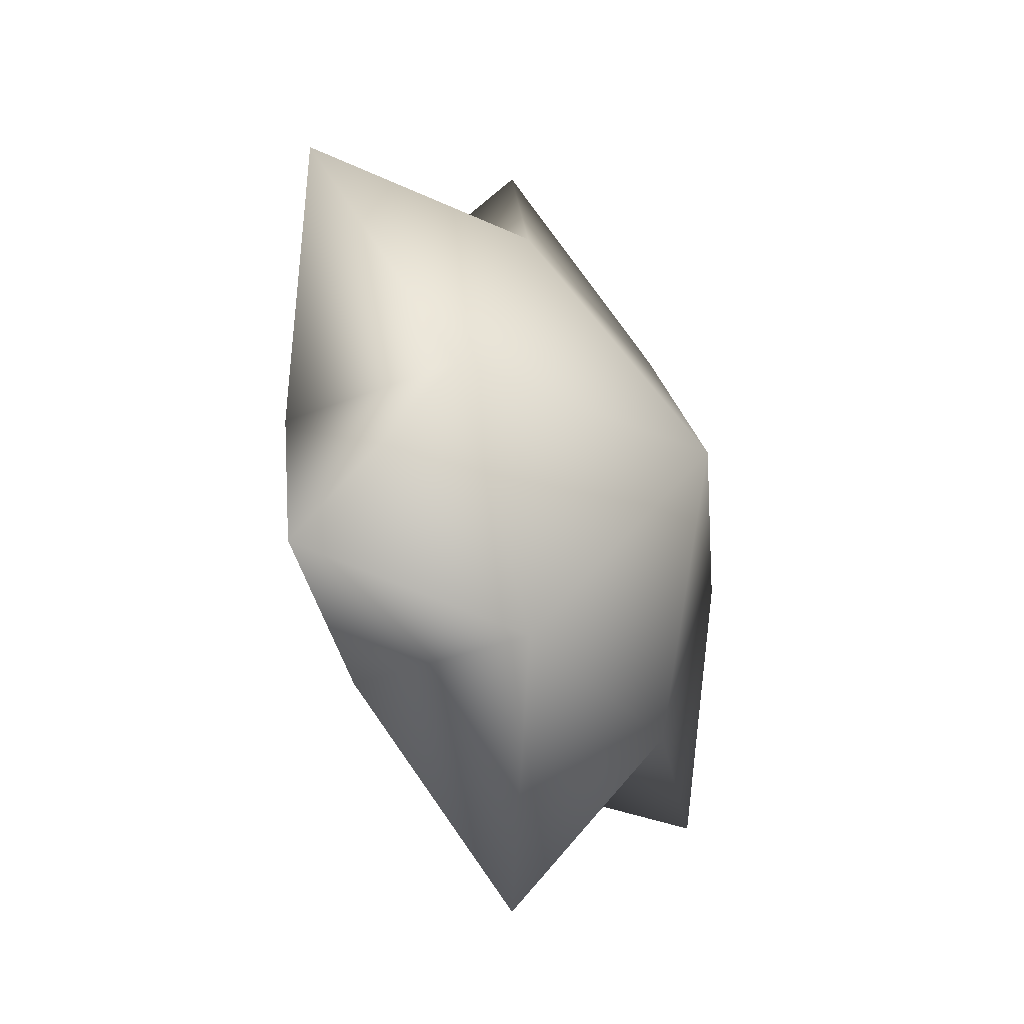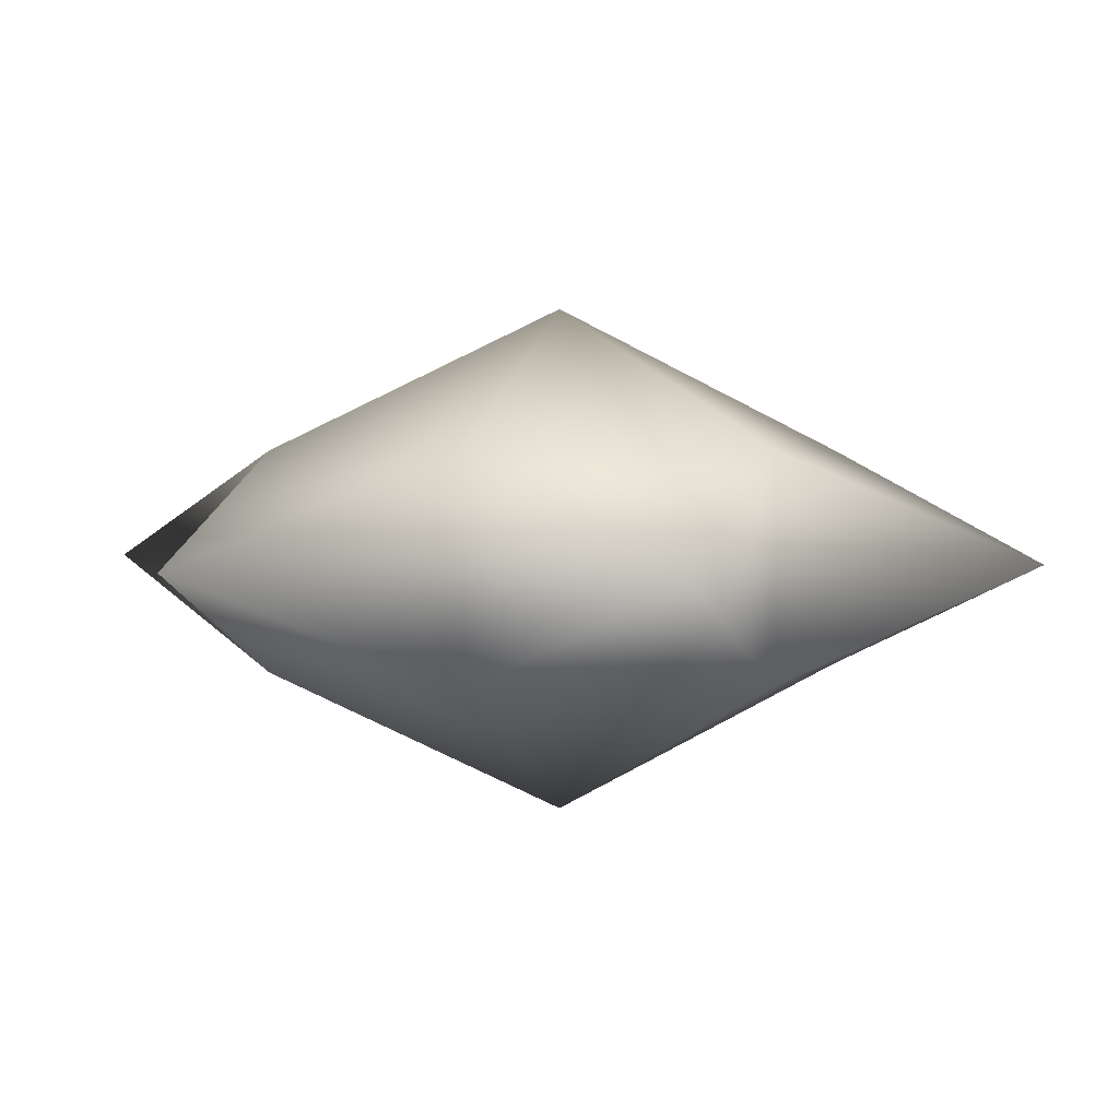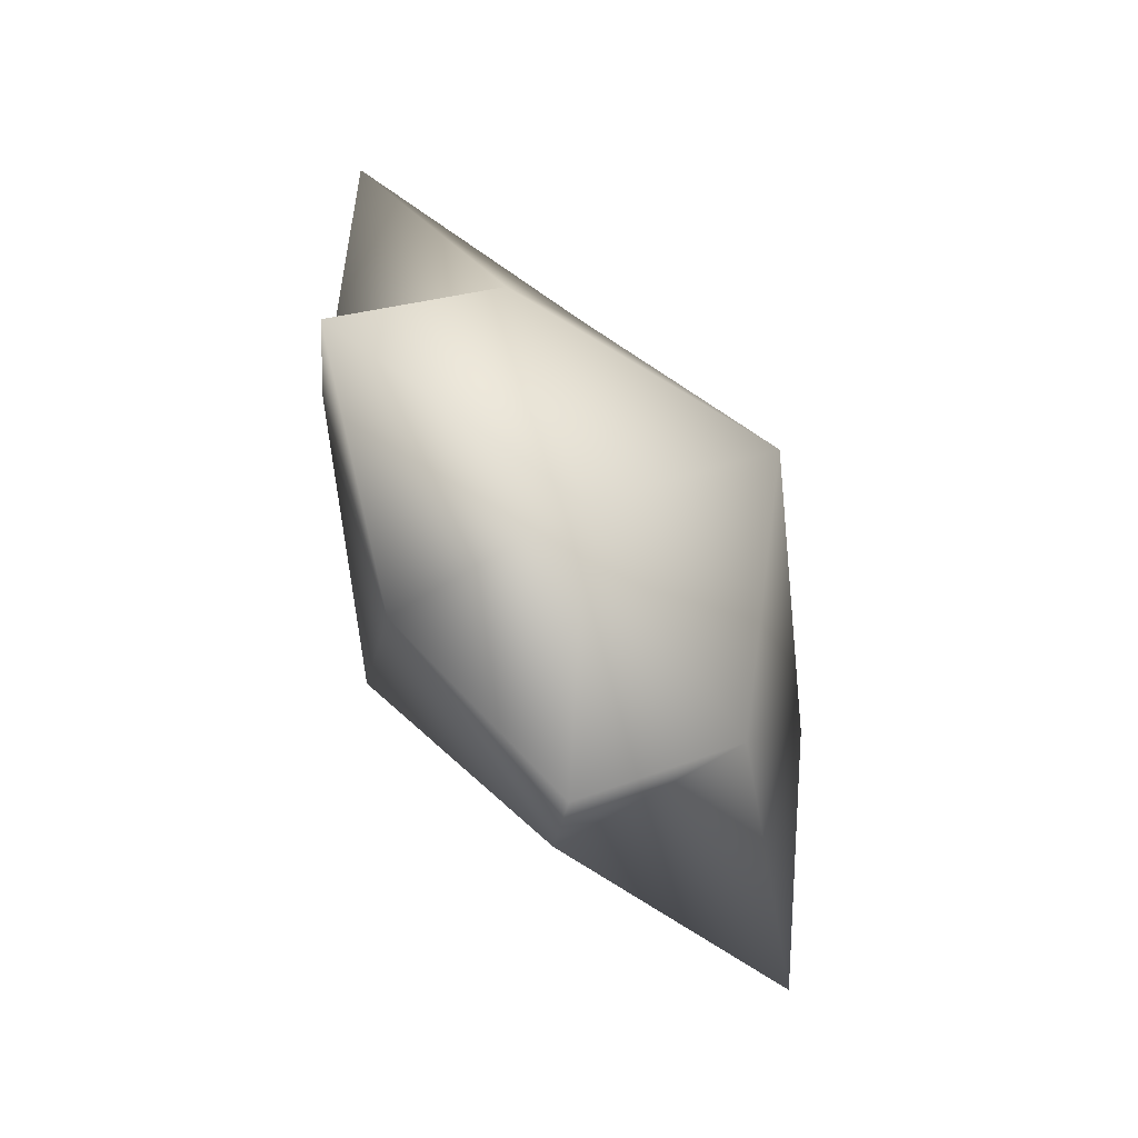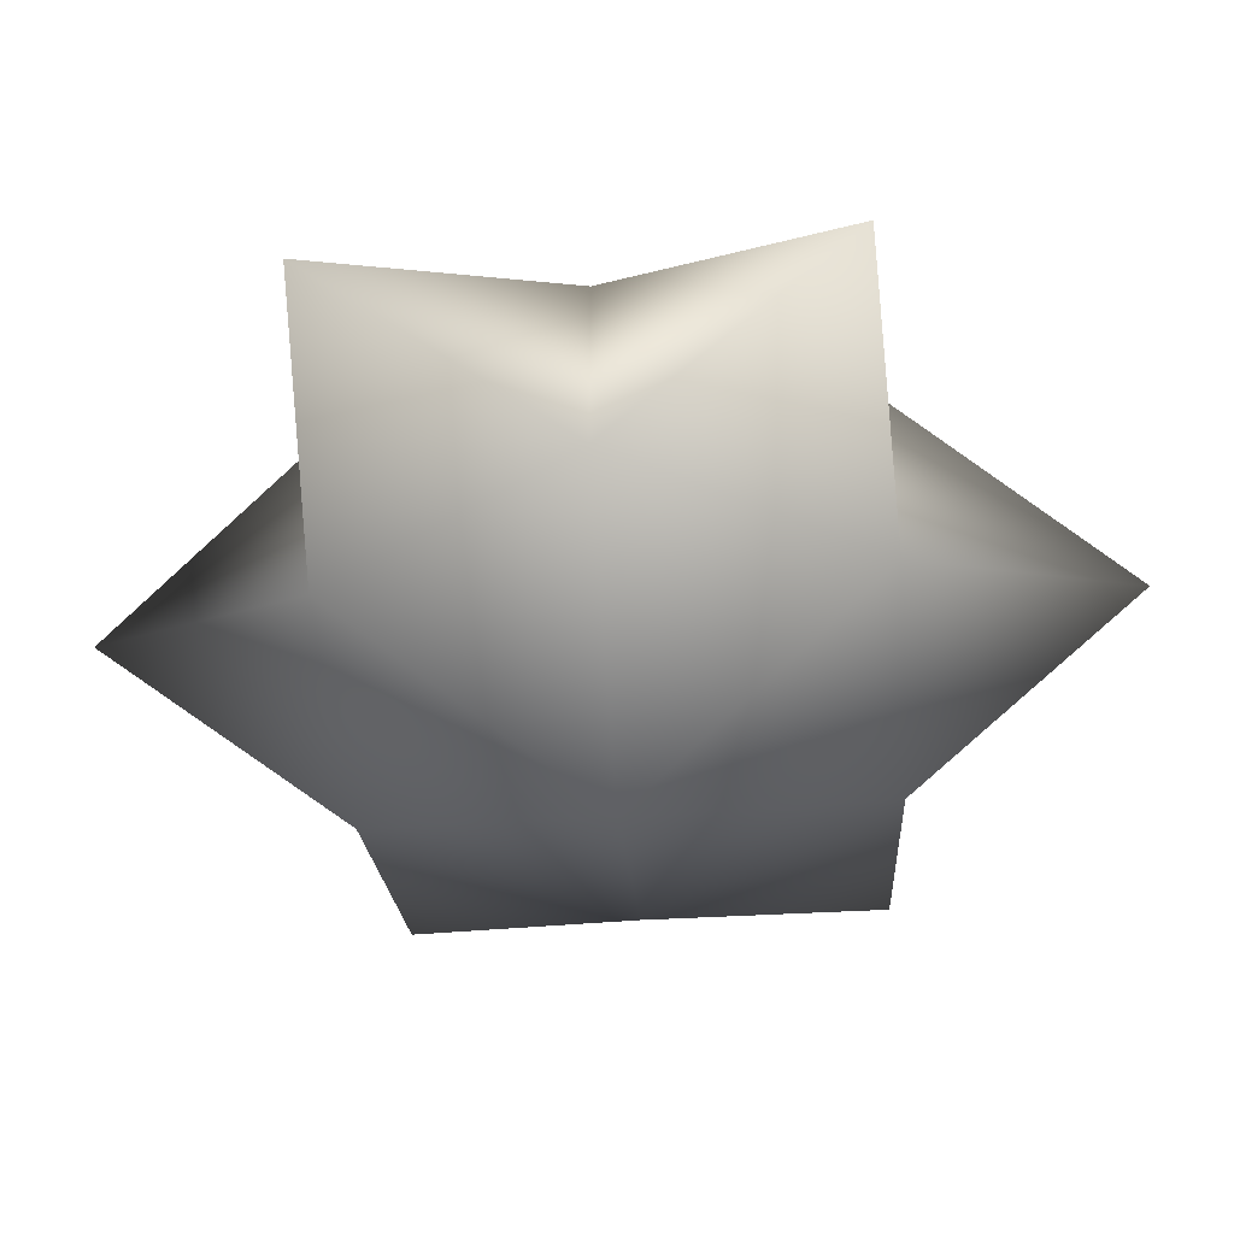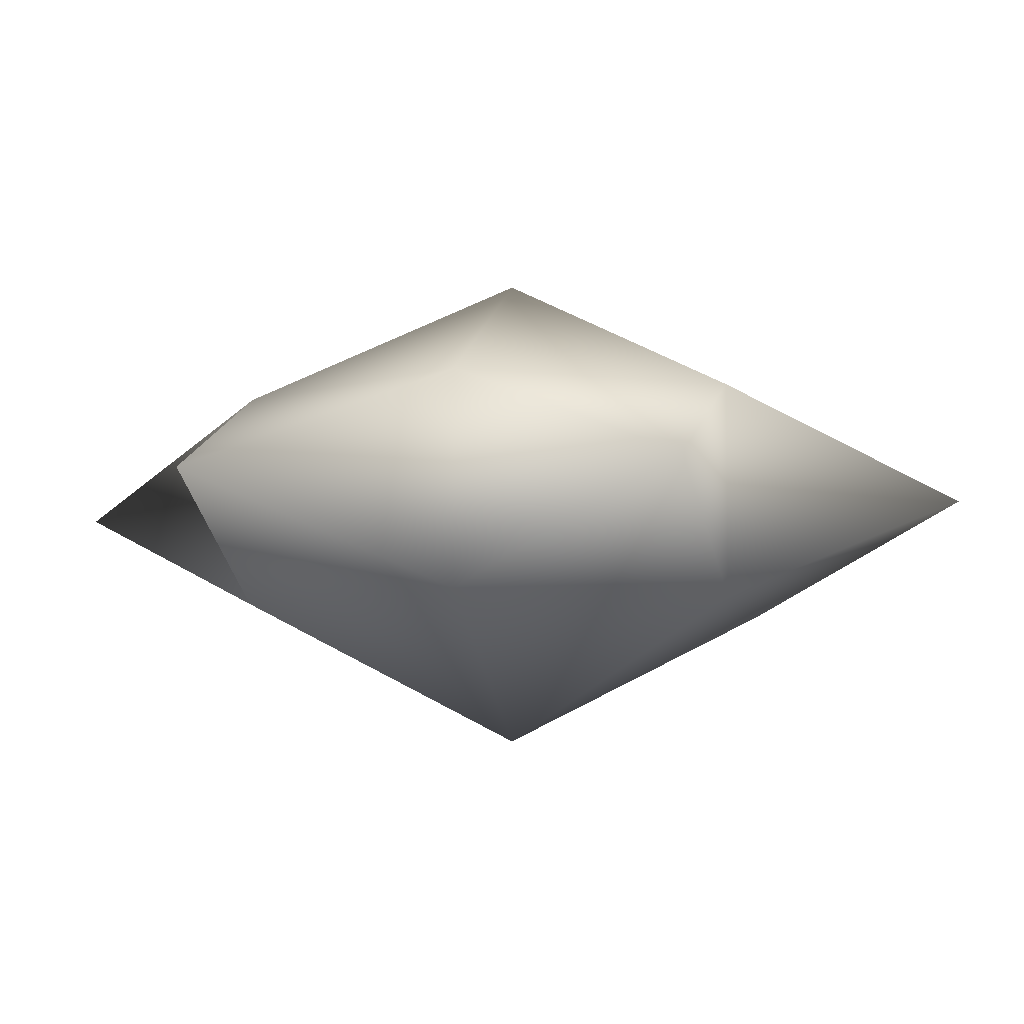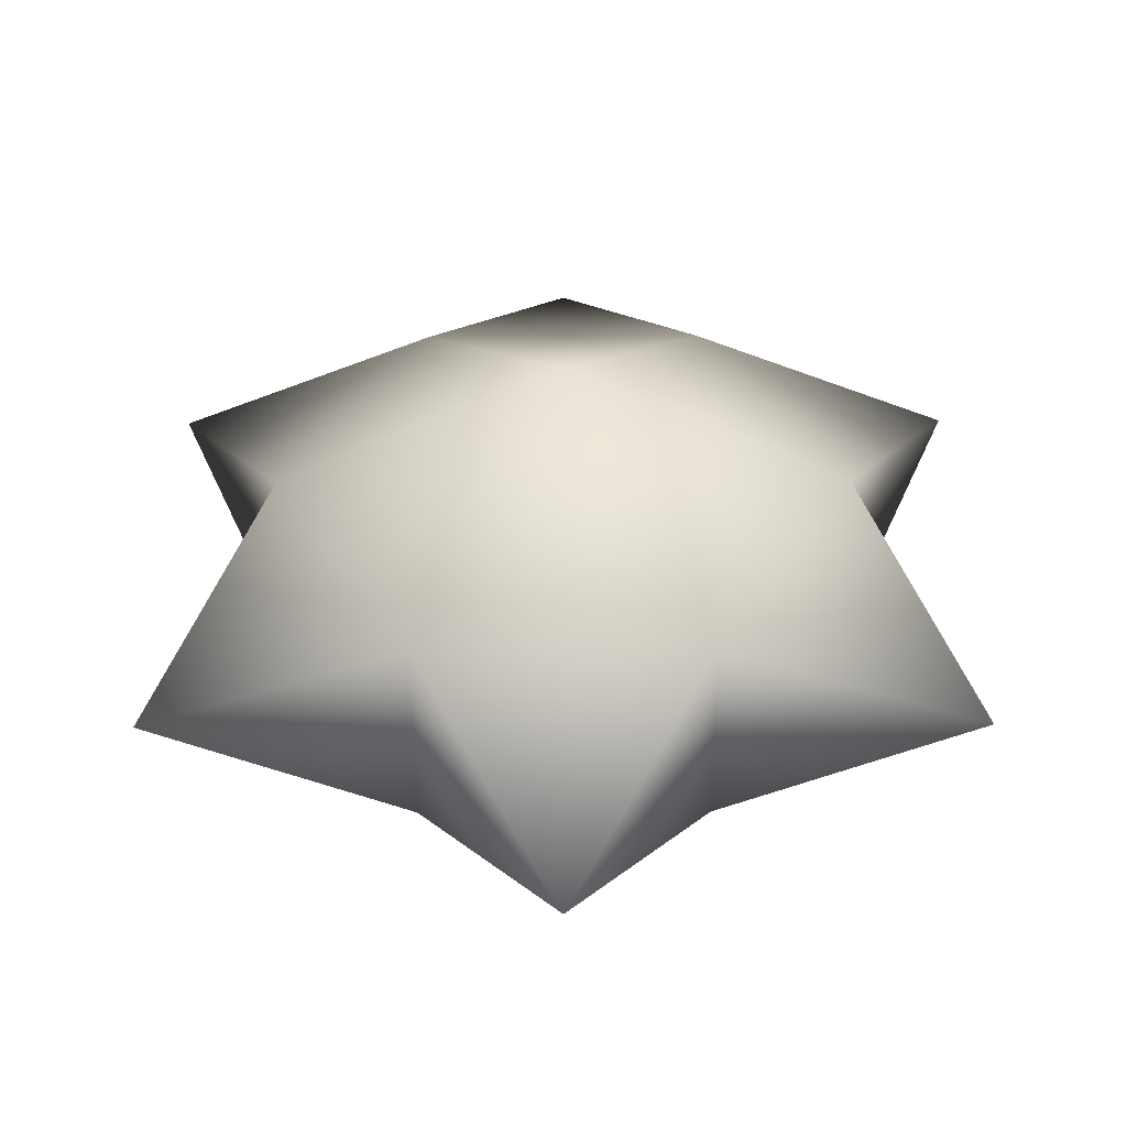
<metadata>
{"format":"obj","ext":"obj","renderer":"f3d","projection":"perspective","resolution":1024,"background":"white","views":[{"elev":-30.3,"azim":121.0,"up":"+Y"},{"elev":2.1,"azim":-132.8,"up":"+Z"},{"elev":-65.4,"azim":-58.1,"up":"+Y"},{"elev":-47.6,"azim":94.5,"up":"+Z"},{"elev":-6.8,"azim":161.3,"up":"+Z"},{"elev":-49.2,"azim":-179.7,"up":"+Y"}]}
</metadata>
<code>
o pSphere2
v 0.04399 0 0.01643
v 0.04399 -0 -0.01643
v 0.06302 0.03638 -0
v 0.02199 0.03809 -0.01643
v 0.02199 0.03809 0.01643
v 0.02199 -0.03809 0.01643
v 0.02199 -0.03809 -0.01643
v 0.06302 -0.03638 0
v 0 -0.07277 0
v -0.02199 -0.03809 0.01643
v -0.02199 -0.03809 -0.01643
v -0.04399 0 0.01643
v -0.04399 -0 -0.01643
v -0.06302 -0.03638 0
v -0.02199 0.03809 0.01643
v -0.02199 0.03809 -0.01643
v -0.06302 0.03638 -0
v 0 0.07277 -0
v 0 0 0.03784
v 0 -0 -0.03784
f 1 2 3
f 4 5 3
f 6 7 8
f 2 1 8
f 7 6 9
f 10 11 9
f 12 13 14
f 11 10 14
f 15 16 17
f 13 12 17
f 16 15 18
f 5 4 18
f 19 5 15
f 19 1 5
f 6 1 19
f 19 10 6
f 19 12 10
f 19 15 12
f 20 16 4
f 20 4 2
f 20 2 7
f 20 7 11
f 20 11 13
f 20 13 16
f 5 1 3
f 2 4 3
f 1 6 8
f 7 2 8
f 11 7 9
f 6 10 9
f 10 12 14
f 13 11 14
f 12 15 17
f 16 13 17
f 4 16 18
f 15 5 18

</code>
